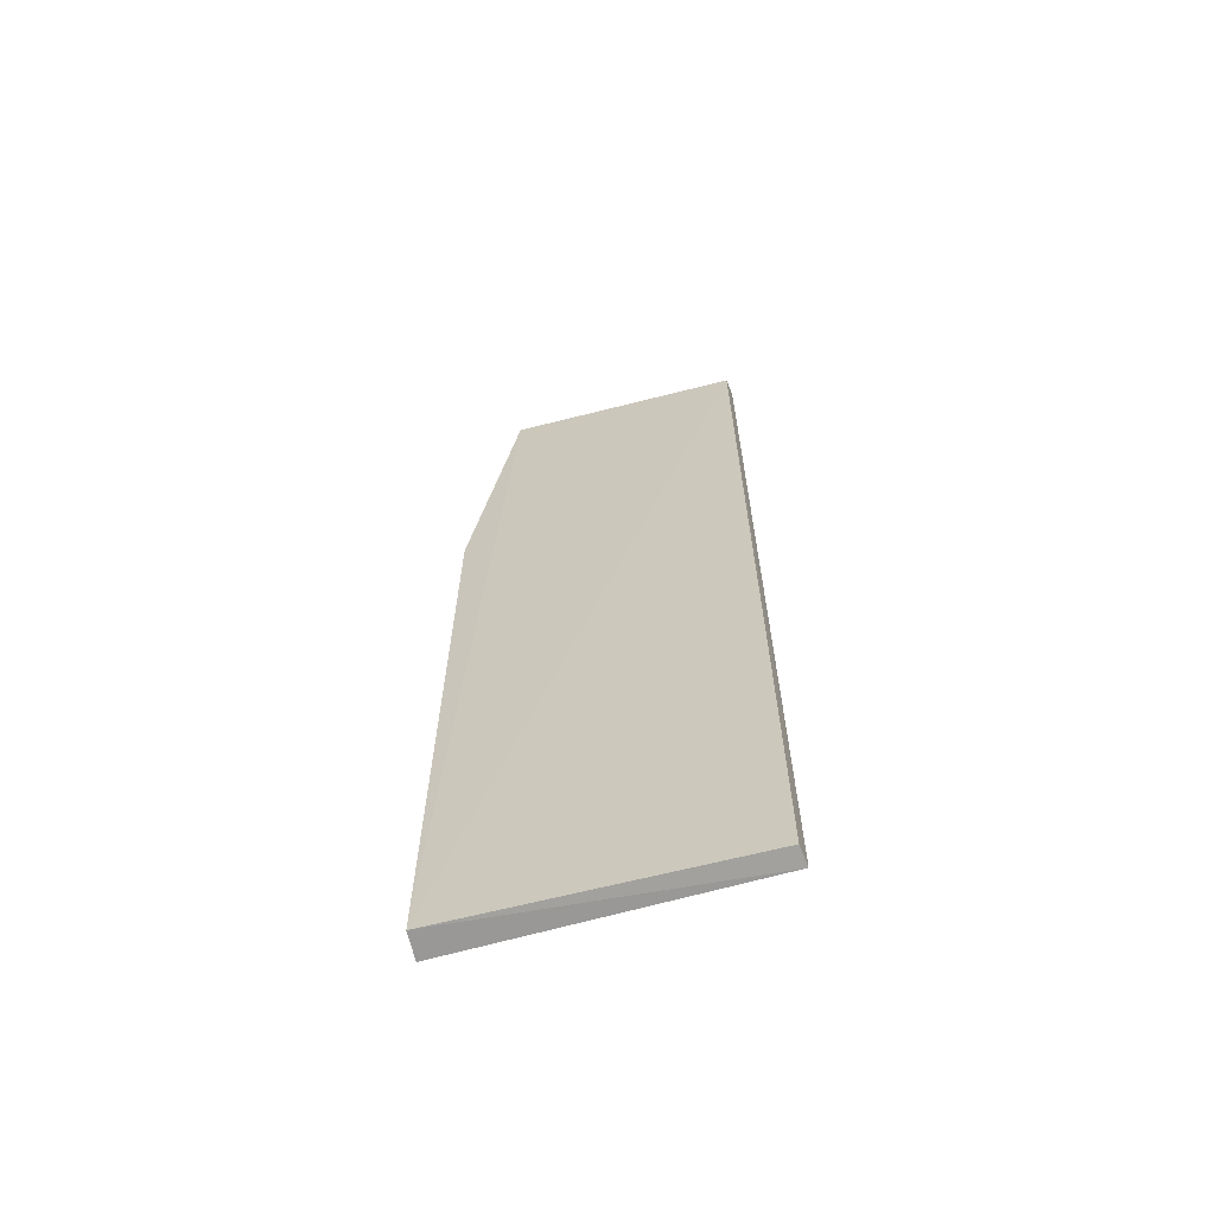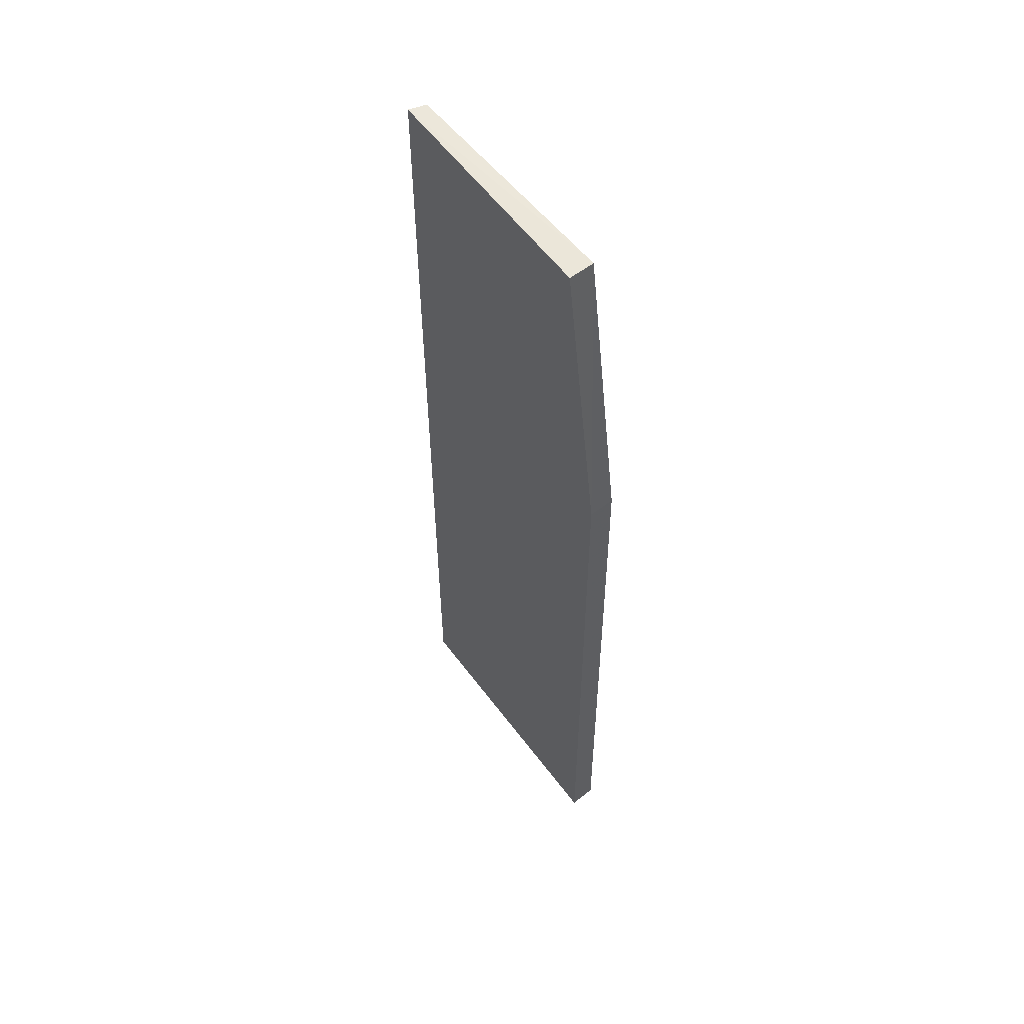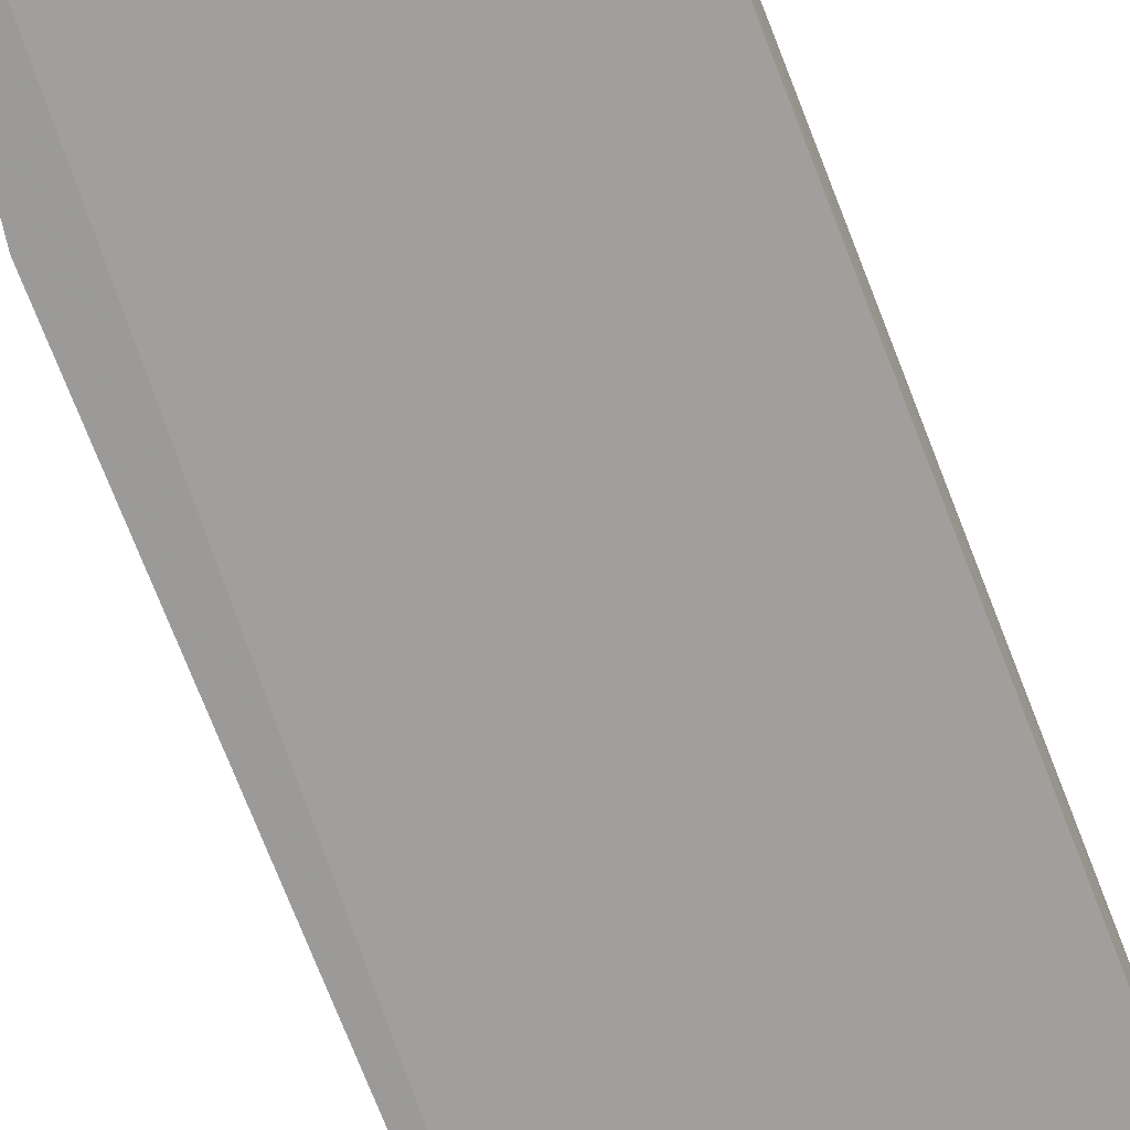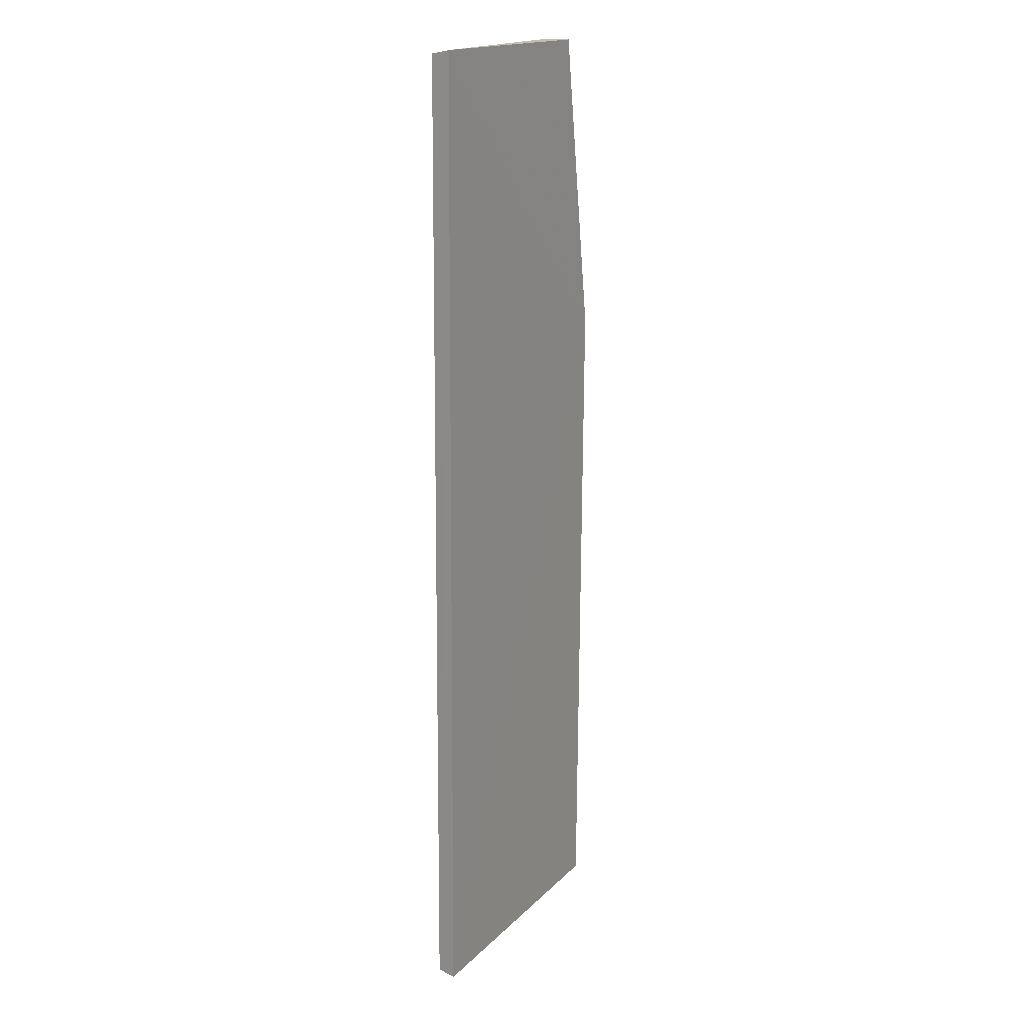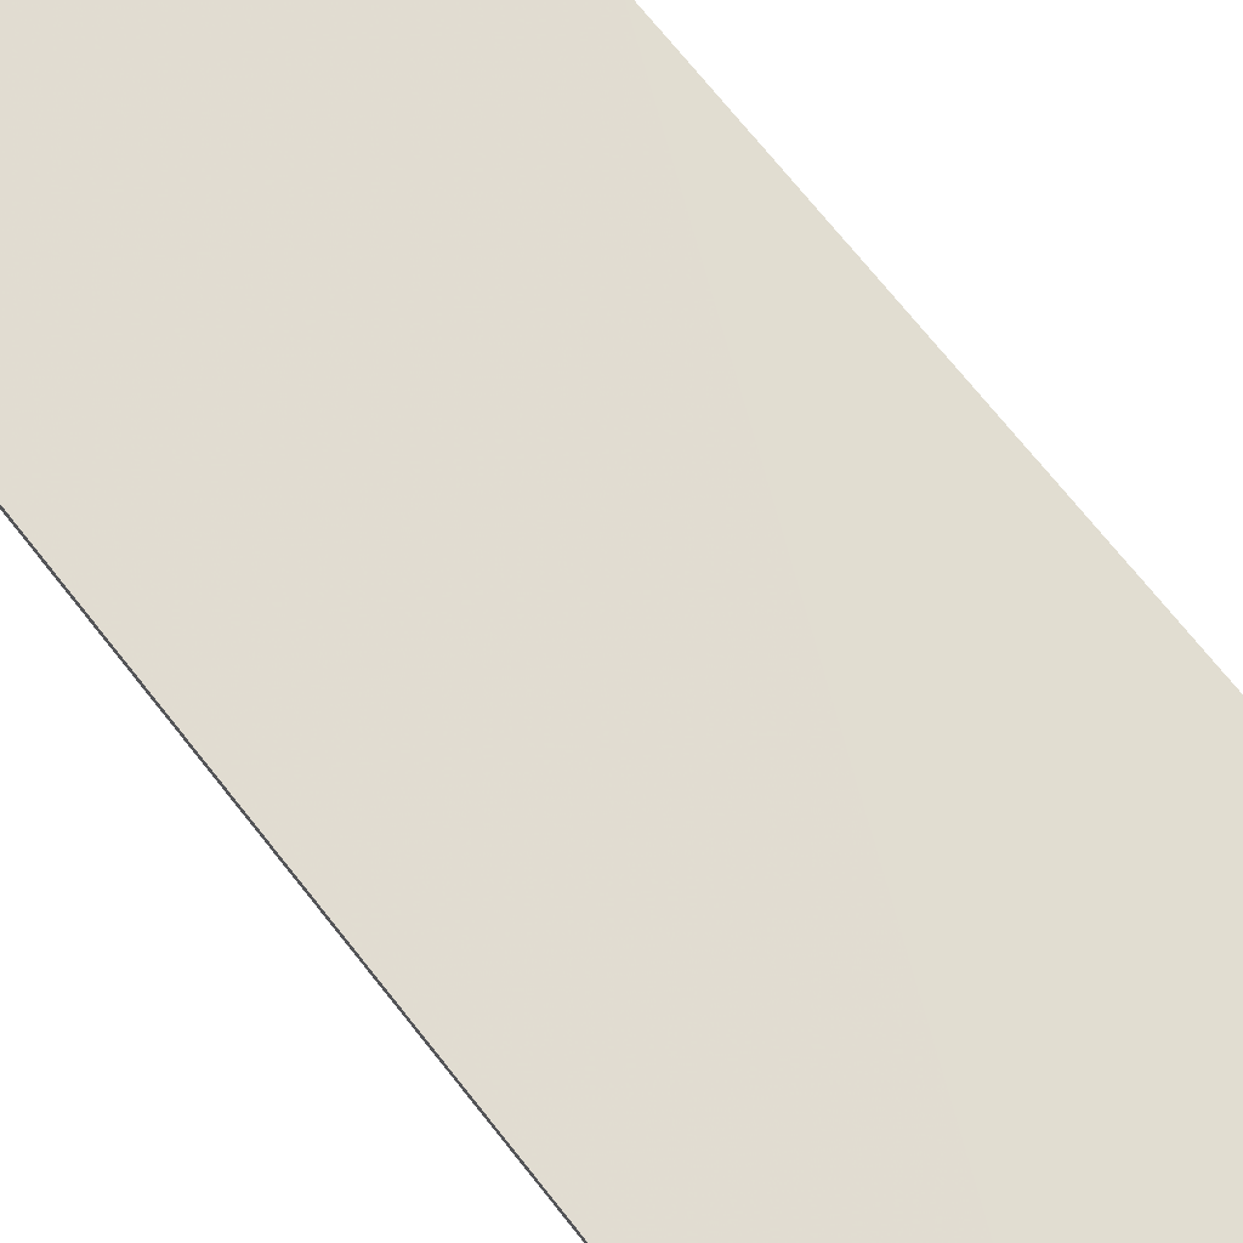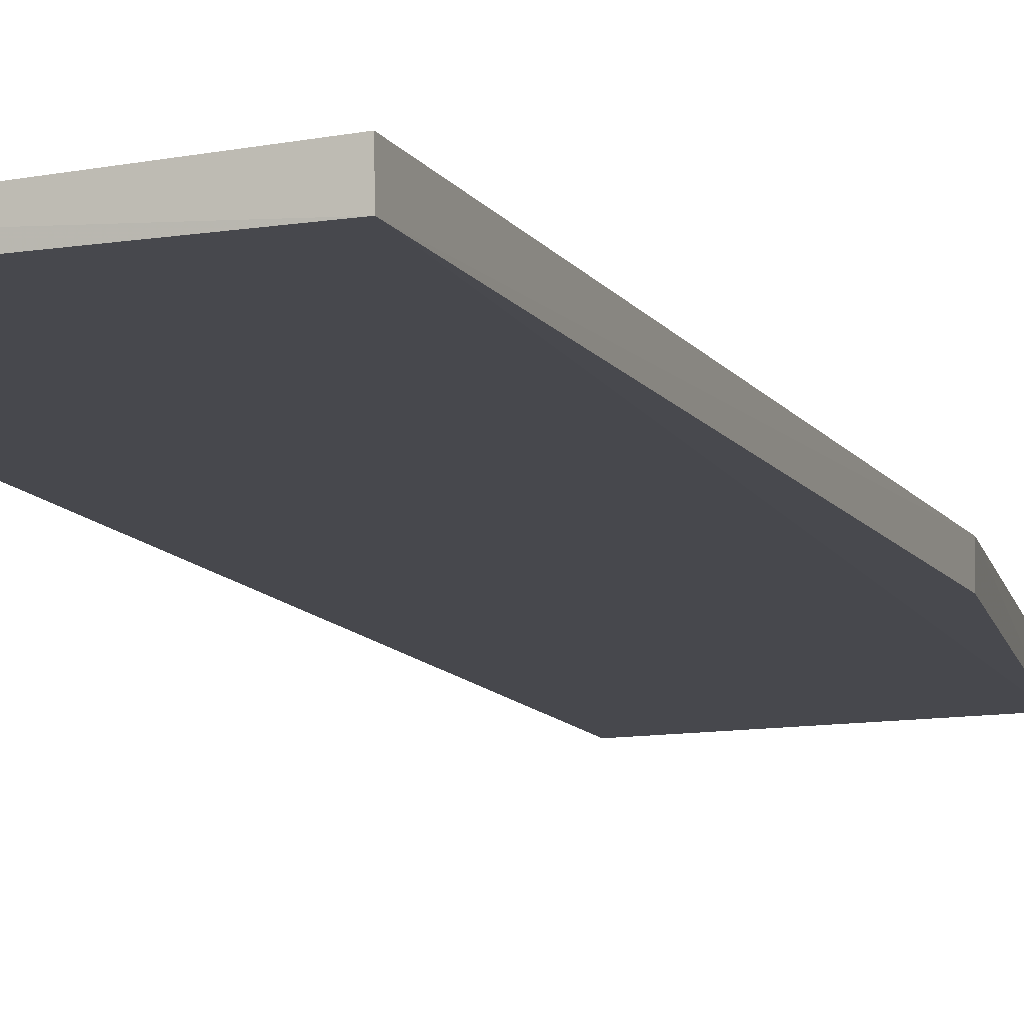
<metadata>
{"format":"obj","ext":"obj","renderer":"f3d","projection":"perspective","resolution":1024,"background":"white","views":[{"elev":-64.6,"azim":-165.4,"up":"+Y"},{"elev":57.1,"azim":52.4,"up":"+Y"},{"elev":-71.0,"azim":-159.0,"up":"+Z"},{"elev":17.4,"azim":-61.9,"up":"+Y"},{"elev":67.4,"azim":-37.8,"up":"+Z"},{"elev":-12.0,"azim":21.1,"up":"+Z"}]}
</metadata>
<code>
v -0.1674 -0.4019 -0.03203
v -0.1677 -0.4006 -0.04926
v -0.1977 0.2348 -0.02988
v -0.3523 0.2356 -0.03418
v -0.3545 -0.4019 -0.0364
v -0.1979 0.235 -0.04658
v -0.1674 0.03788 -0.02952
v -0.3509 0.2331 -0.04663
v -0.1677 0.0378 -0.04608
v -0.3529 -0.4002 -0.04869
f 5 2 1
f 6 4 3
f 7 1 2
f 7 5 1
f 7 3 4
f 7 4 5
f 7 6 3
f 8 5 4
f 8 4 6
f 8 6 2
f 9 7 2
f 9 2 6
f 9 6 7
f 10 8 2
f 10 2 5
f 10 5 8

</code>
